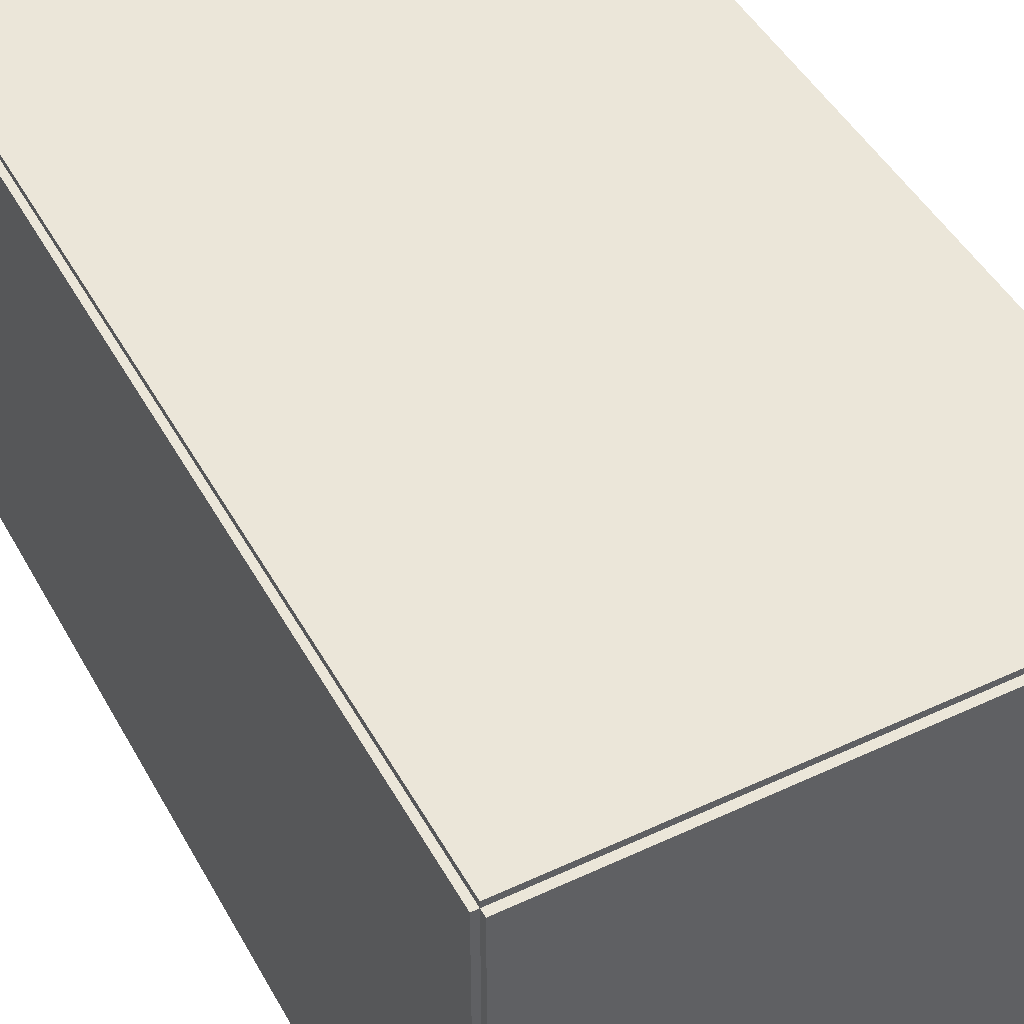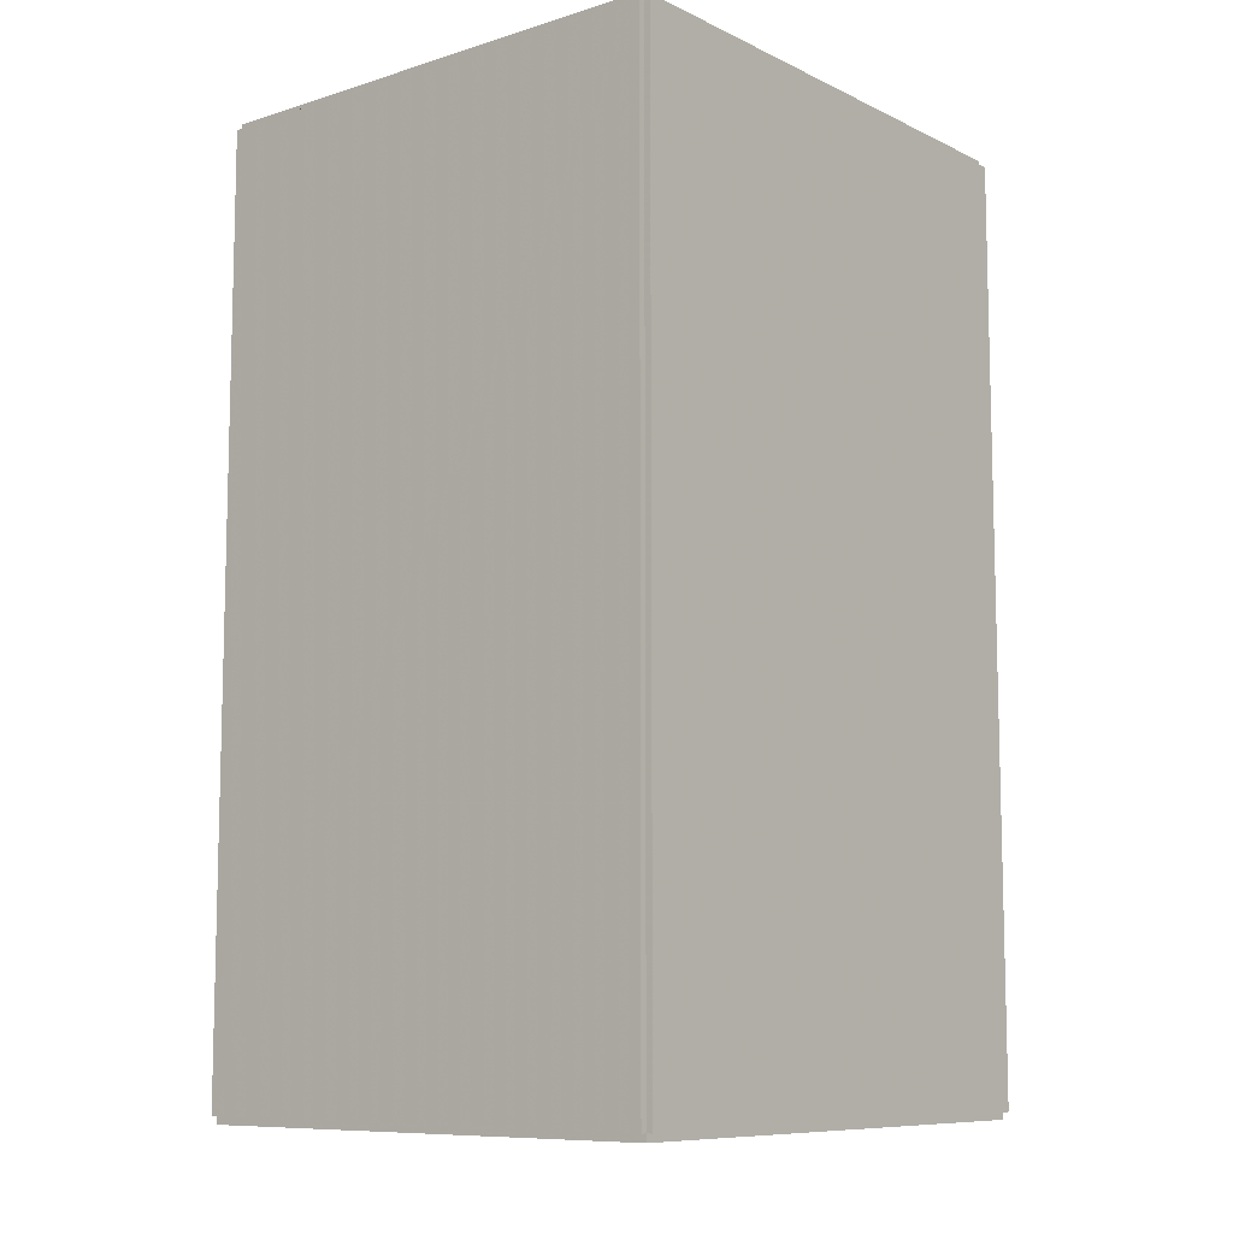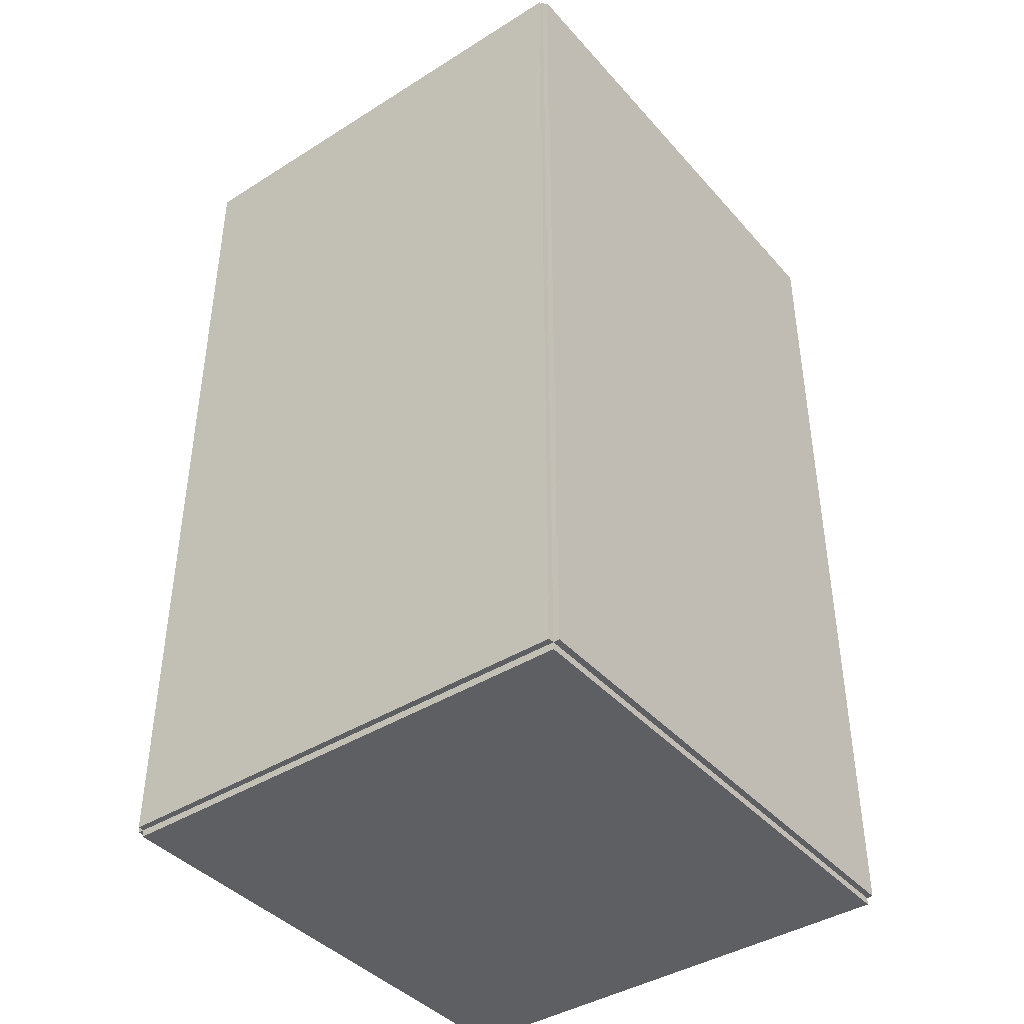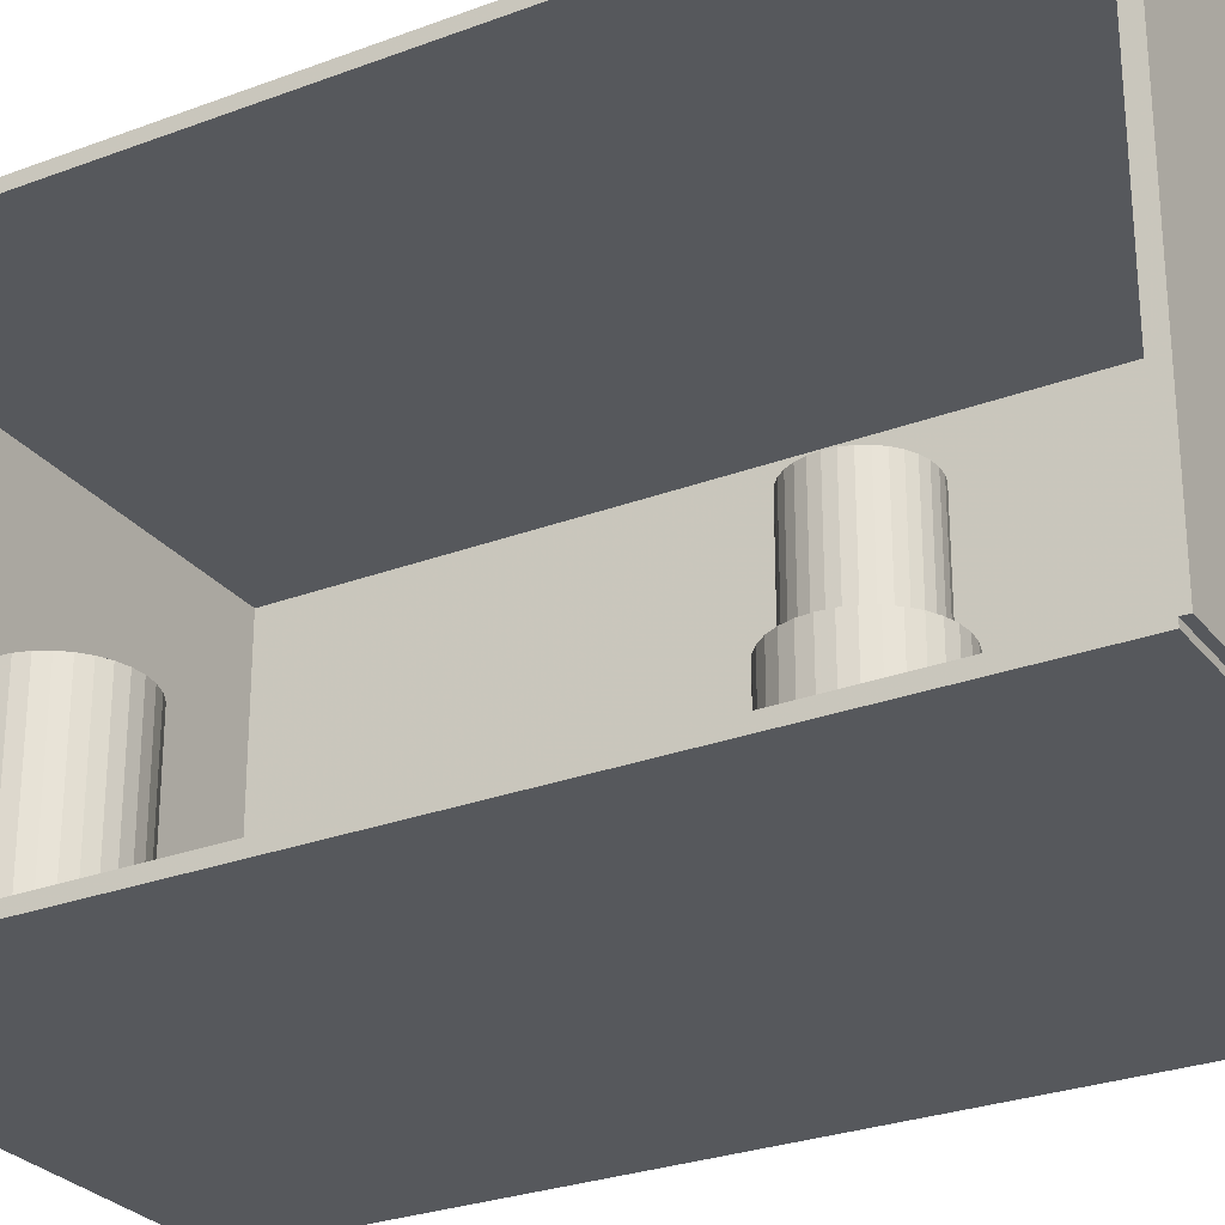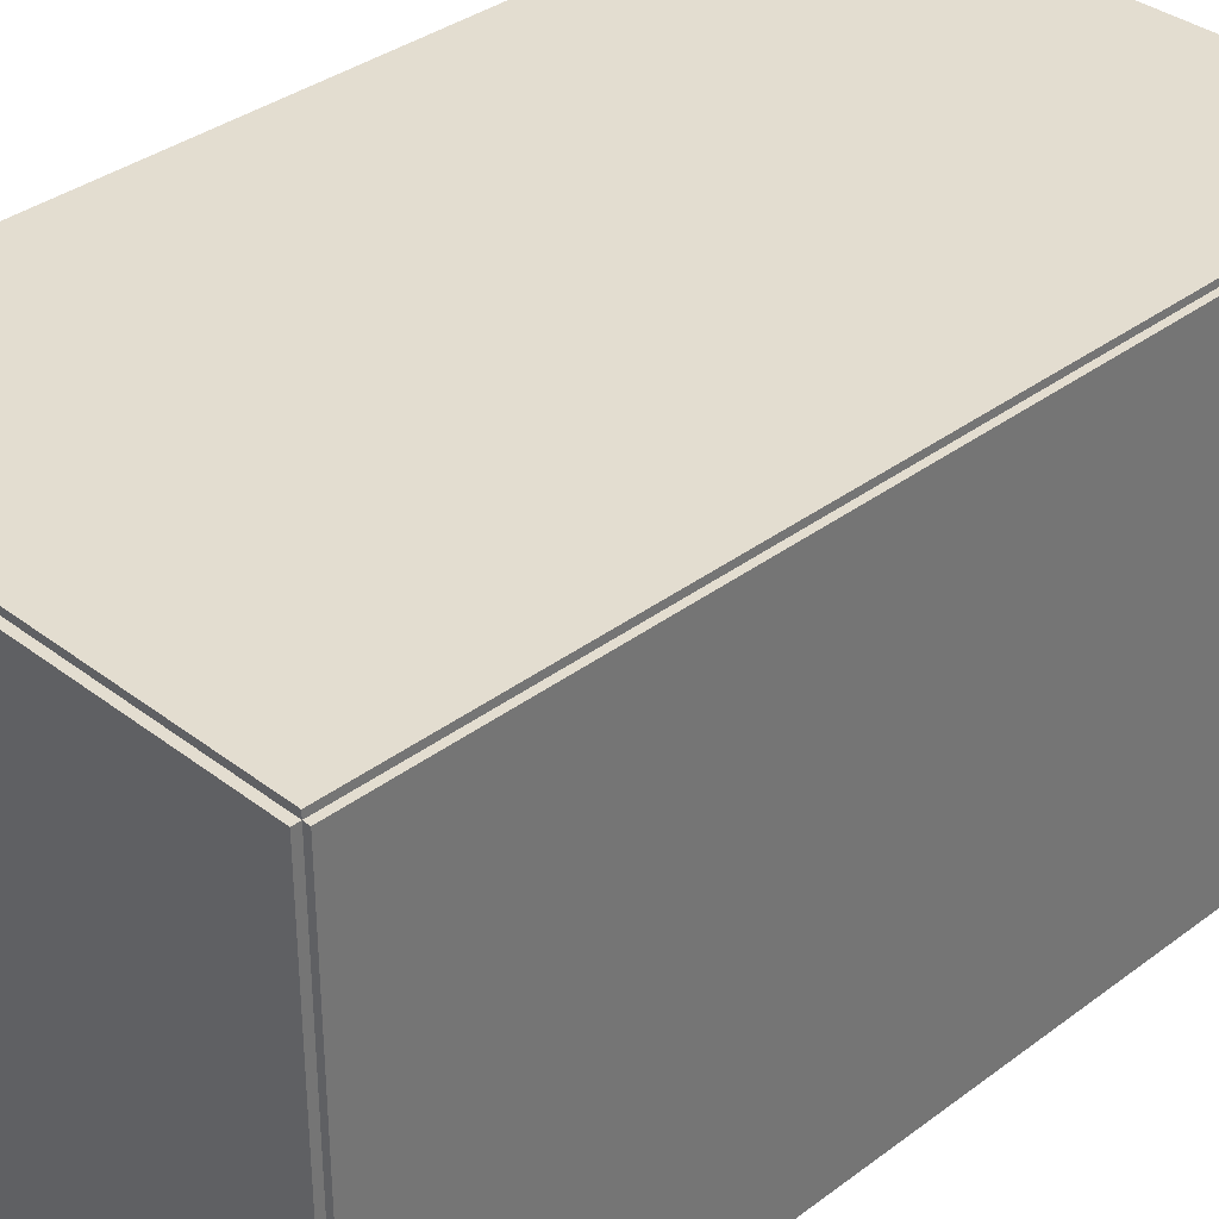
<metadata>
{"format":"obj","ext":"obj","renderer":"f3d","projection":"perspective","resolution":1024,"background":"white","views":[{"elev":46.9,"azim":-27.9,"up":"+Z"},{"elev":-9.2,"azim":-50.7,"up":"+Y"},{"elev":-41.1,"azim":-52.7,"up":"+Y"},{"elev":-27.7,"azim":119.9,"up":"+Z"},{"elev":35.5,"azim":-134.7,"up":"+Z"}]}
</metadata>
<code>
v -0.1019 -0.1757 -0.002405
v -0.1019 -0.1757 0.002405
v -0.1019 0.1757 -0.002405
v -0.1019 0.1757 0.002405
v 0.1019 -0.1757 -0.002405
v 0.1019 -0.1757 0.002405
v 0.1019 0.1757 -0.002405
v 0.1019 0.1757 0.002405
v -0.09953 -0.1757 0
v -0.1043 -0.1757 0
v -0.09953 0.1757 0
v -0.1043 0.1757 0
v -0.09953 -0.1757 0.1875
v -0.1043 -0.1757 0.1875
v -0.09953 0.1757 0.1875
v -0.1043 0.1757 0.1875
v -0.1019 0.173 0.1875
v -0.1019 0.1785 0.1875
v -0.1019 0.173 0
v -0.1019 0.1785 0
v 0.1019 0.173 0.1875
v 0.1019 0.1785 0.1875
v 0.1019 0.173 0
v 0.1019 0.1785 0
v -0.1019 -0.173 0
v -0.1019 -0.1785 0
v -0.1019 -0.173 0.1875
v -0.1019 -0.1785 0.1875
v 0.1019 -0.173 0
v 0.1019 -0.1785 0
v 0.1019 -0.173 0.1875
v 0.1019 -0.1785 0.1875
v -0.1019 -0.1757 0.1851
v -0.1019 -0.1757 0.1899
v -0.1019 0.1757 0.1851
v -0.1019 0.1757 0.1899
v 0.1019 -0.1757 0.1851
v 0.1019 -0.1757 0.1899
v 0.1019 0.1757 0.1851
v 0.1019 0.1757 0.1899
v -0.005328 0.06248 0.00481
v 0.02027 0.06248 0.00481
v 0.02027 0.06248 0.06778
v -0.005328 0.06248 0.06778
v 0.01977 0.06748 0.00481
v 0.01977 0.06748 0.06778
v 0.01832 0.07228 0.00481
v 0.01832 0.07228 0.06778
v 0.01595 0.0767 0.00481
v 0.01595 0.0767 0.06778
v 0.01277 0.08058 0.00481
v 0.01277 0.08058 0.06778
v 0.008891 0.08376 0.00481
v 0.008891 0.08376 0.06778
v 0.004466 0.08613 0.00481
v 0.004466 0.08613 0.06778
v -0.0003351 0.08759 0.00481
v -0.0003351 0.08759 0.06778
v -0.005328 0.08808 0.00481
v -0.005328 0.08808 0.06778
v -0.01032 0.08759 0.00481
v -0.01032 0.08759 0.06778
v -0.01512 0.08613 0.00481
v -0.01512 0.08613 0.06778
v -0.01955 0.08376 0.00481
v -0.01955 0.08376 0.06778
v -0.02343 0.08058 0.00481
v -0.02343 0.08058 0.06778
v -0.02661 0.0767 0.00481
v -0.02661 0.0767 0.06778
v -0.02897 0.07228 0.00481
v -0.02897 0.07228 0.06778
v -0.03043 0.06748 0.00481
v -0.03043 0.06748 0.06778
v -0.03092 0.06248 0.00481
v -0.03092 0.06248 0.06778
v -0.03043 0.05749 0.00481
v -0.03043 0.05749 0.06778
v -0.02897 0.05269 0.00481
v -0.02897 0.05269 0.06778
v -0.02661 0.04826 0.00481
v -0.02661 0.04826 0.06778
v -0.02343 0.04439 0.00481
v -0.02343 0.04439 0.06778
v -0.01955 0.0412 0.00481
v -0.01955 0.0412 0.06778
v -0.01512 0.03884 0.00481
v -0.01512 0.03884 0.06778
v -0.01032 0.03738 0.00481
v -0.01032 0.03738 0.06778
v -0.005328 0.03689 0.00481
v -0.005328 0.03689 0.06778
v -0.0003351 0.03738 0.00481
v -0.0003351 0.03738 0.06778
v 0.004466 0.03884 0.00481
v 0.004466 0.03884 0.06778
v 0.008891 0.0412 0.00481
v 0.008891 0.0412 0.06778
v 0.01277 0.04439 0.00481
v 0.01277 0.04439 0.06778
v 0.01595 0.04826 0.00481
v 0.01595 0.04826 0.06778
v 0.01832 0.05269 0.00481
v 0.01832 0.05269 0.06778
v 0.01977 0.05749 0.00481
v 0.01977 0.05749 0.06778
v -0.005328 0.06248 0.06778
v 0.01443 0.06248 0.06778
v 0.01443 0.06248 0.111
v -0.005328 0.06248 0.111
v 0.01405 0.06634 0.06778
v 0.01405 0.06634 0.111
v 0.01292 0.07004 0.06778
v 0.01292 0.07004 0.111
v 0.0111 0.07346 0.06778
v 0.0111 0.07346 0.111
v 0.008641 0.07645 0.06778
v 0.008641 0.07645 0.111
v 0.005648 0.07891 0.06778
v 0.005648 0.07891 0.111
v 0.002232 0.08074 0.06778
v 0.002232 0.08074 0.111
v -0.001474 0.08186 0.06778
v -0.001474 0.08186 0.111
v -0.005328 0.08224 0.06778
v -0.005328 0.08224 0.111
v -0.009182 0.08186 0.06778
v -0.009182 0.08186 0.111
v -0.01289 0.08074 0.06778
v -0.01289 0.08074 0.111
v -0.0163 0.07891 0.06778
v -0.0163 0.07891 0.111
v -0.0193 0.07645 0.06778
v -0.0193 0.07645 0.111
v -0.02175 0.07346 0.06778
v -0.02175 0.07346 0.111
v -0.02358 0.07004 0.06778
v -0.02358 0.07004 0.111
v -0.0247 0.06634 0.06778
v -0.0247 0.06634 0.111
v -0.02508 0.06248 0.06778
v -0.02508 0.06248 0.111
v -0.0247 0.05863 0.06778
v -0.0247 0.05863 0.111
v -0.02358 0.05492 0.06778
v -0.02358 0.05492 0.111
v -0.02175 0.05151 0.06778
v -0.02175 0.05151 0.111
v -0.0193 0.04851 0.06778
v -0.0193 0.04851 0.111
v -0.0163 0.04606 0.06778
v -0.0163 0.04606 0.111
v -0.01289 0.04423 0.06778
v -0.01289 0.04423 0.111
v -0.009182 0.04311 0.06778
v -0.009182 0.04311 0.111
v -0.005328 0.04273 0.06778
v -0.005328 0.04273 0.111
v -0.001474 0.04311 0.06778
v -0.001474 0.04311 0.111
v 0.002232 0.04423 0.06778
v 0.002232 0.04423 0.111
v 0.005648 0.04606 0.06778
v 0.005648 0.04606 0.111
v 0.008641 0.04851 0.06778
v 0.008641 0.04851 0.111
v 0.0111 0.05151 0.06778
v 0.0111 0.05151 0.111
v 0.01292 0.05492 0.06778
v 0.01292 0.05492 0.111
v 0.01405 0.05863 0.06778
v 0.01405 0.05863 0.111
v 0.01735 -0.1455 0.00481
v 0.04329 -0.1455 0.00481
v 0.04329 -0.1455 0.09958
v 0.01735 -0.1455 0.09958
v 0.04279 -0.1405 0.00481
v 0.04279 -0.1405 0.09958
v 0.04131 -0.1356 0.00481
v 0.04131 -0.1356 0.09958
v 0.03891 -0.1311 0.00481
v 0.03891 -0.1311 0.09958
v 0.03569 -0.1272 0.00481
v 0.03569 -0.1272 0.09958
v 0.03176 -0.124 0.00481
v 0.03176 -0.124 0.09958
v 0.02728 -0.1216 0.00481
v 0.02728 -0.1216 0.09958
v 0.02241 -0.1201 0.00481
v 0.02241 -0.1201 0.09958
v 0.01735 -0.1196 0.00481
v 0.01735 -0.1196 0.09958
v 0.01229 -0.1201 0.00481
v 0.01229 -0.1201 0.09958
v 0.007427 -0.1216 0.00481
v 0.007427 -0.1216 0.09958
v 0.002943 -0.124 0.00481
v 0.002943 -0.124 0.09958
v -0.000987 -0.1272 0.00481
v -0.000987 -0.1272 0.09958
v -0.004212 -0.1311 0.00481
v -0.004212 -0.1311 0.09958
v -0.006609 -0.1356 0.00481
v -0.006609 -0.1356 0.09958
v -0.008085 -0.1405 0.00481
v -0.008085 -0.1405 0.09958
v -0.008583 -0.1455 0.00481
v -0.008583 -0.1455 0.09958
v -0.008085 -0.1506 0.00481
v -0.008085 -0.1506 0.09958
v -0.006609 -0.1555 0.00481
v -0.006609 -0.1555 0.09958
v -0.004212 -0.1599 0.00481
v -0.004212 -0.1599 0.09958
v -0.000987 -0.1639 0.00481
v -0.000987 -0.1639 0.09958
v 0.002943 -0.1671 0.00481
v 0.002943 -0.1671 0.09958
v 0.007427 -0.1695 0.00481
v 0.007427 -0.1695 0.09958
v 0.01229 -0.171 0.00481
v 0.01229 -0.171 0.09958
v 0.01735 -0.1715 0.00481
v 0.01735 -0.1715 0.09958
v 0.02241 -0.171 0.00481
v 0.02241 -0.171 0.09958
v 0.02728 -0.1695 0.00481
v 0.02728 -0.1695 0.09958
v 0.03176 -0.1671 0.00481
v 0.03176 -0.1671 0.09958
v 0.03569 -0.1639 0.00481
v 0.03569 -0.1639 0.09958
v 0.03891 -0.1599 0.00481
v 0.03891 -0.1599 0.09958
v 0.04131 -0.1555 0.00481
v 0.04131 -0.1555 0.09958
v 0.04279 -0.1506 0.00481
v 0.04279 -0.1506 0.09958
f 2 4 1
f 5 2 1
f 1 4 3
f 3 5 1
f 2 8 4
f 6 2 5
f 6 8 2
f 4 8 3
f 7 5 3
f 3 8 7
f 7 6 5
f 8 6 7
f 10 12 9
f 13 10 9
f 9 12 11
f 11 13 9
f 10 16 12
f 14 10 13
f 14 16 10
f 12 16 11
f 15 13 11
f 11 16 15
f 15 14 13
f 16 14 15
f 18 20 17
f 21 18 17
f 17 20 19
f 19 21 17
f 18 24 20
f 22 18 21
f 22 24 18
f 20 24 19
f 23 21 19
f 19 24 23
f 23 22 21
f 24 22 23
f 26 28 25
f 29 26 25
f 25 28 27
f 27 29 25
f 26 32 28
f 30 26 29
f 30 32 26
f 28 32 27
f 31 29 27
f 27 32 31
f 31 30 29
f 32 30 31
f 34 36 33
f 37 34 33
f 33 36 35
f 35 37 33
f 34 40 36
f 38 34 37
f 38 40 34
f 36 40 35
f 39 37 35
f 35 40 39
f 39 38 37
f 40 38 39
f 42 41 45
f 42 45 43
f 43 45 46
f 43 46 44
f 45 41 47
f 45 47 46
f 46 47 48
f 46 48 44
f 47 41 49
f 47 49 48
f 48 49 50
f 48 50 44
f 49 41 51
f 49 51 50
f 50 51 52
f 50 52 44
f 51 41 53
f 51 53 52
f 52 53 54
f 52 54 44
f 53 41 55
f 53 55 54
f 54 55 56
f 54 56 44
f 55 41 57
f 55 57 56
f 56 57 58
f 56 58 44
f 57 41 59
f 57 59 58
f 58 59 60
f 58 60 44
f 59 41 61
f 59 61 60
f 60 61 62
f 60 62 44
f 61 41 63
f 61 63 62
f 62 63 64
f 62 64 44
f 63 41 65
f 63 65 64
f 64 65 66
f 64 66 44
f 65 41 67
f 65 67 66
f 66 67 68
f 66 68 44
f 67 41 69
f 67 69 68
f 68 69 70
f 68 70 44
f 69 41 71
f 69 71 70
f 70 71 72
f 70 72 44
f 71 41 73
f 71 73 72
f 72 73 74
f 72 74 44
f 73 41 75
f 73 75 74
f 74 75 76
f 74 76 44
f 75 41 77
f 75 77 76
f 76 77 78
f 76 78 44
f 77 41 79
f 77 79 78
f 78 79 80
f 78 80 44
f 79 41 81
f 79 81 80
f 80 81 82
f 80 82 44
f 81 41 83
f 81 83 82
f 82 83 84
f 82 84 44
f 83 41 85
f 83 85 84
f 84 85 86
f 84 86 44
f 85 41 87
f 85 87 86
f 86 87 88
f 86 88 44
f 87 41 89
f 87 89 88
f 88 89 90
f 88 90 44
f 89 41 91
f 89 91 90
f 90 91 92
f 90 92 44
f 91 41 93
f 91 93 92
f 92 93 94
f 92 94 44
f 93 41 95
f 93 95 94
f 94 95 96
f 94 96 44
f 95 41 97
f 95 97 96
f 96 97 98
f 96 98 44
f 97 41 99
f 97 99 98
f 98 99 100
f 98 100 44
f 99 41 101
f 99 101 100
f 100 101 102
f 100 102 44
f 101 41 103
f 101 103 102
f 102 103 104
f 102 104 44
f 103 41 105
f 103 105 104
f 104 105 106
f 104 106 44
f 105 41 42
f 105 42 106
f 106 42 43
f 106 43 44
f 108 107 111
f 108 111 109
f 109 111 112
f 109 112 110
f 111 107 113
f 111 113 112
f 112 113 114
f 112 114 110
f 113 107 115
f 113 115 114
f 114 115 116
f 114 116 110
f 115 107 117
f 115 117 116
f 116 117 118
f 116 118 110
f 117 107 119
f 117 119 118
f 118 119 120
f 118 120 110
f 119 107 121
f 119 121 120
f 120 121 122
f 120 122 110
f 121 107 123
f 121 123 122
f 122 123 124
f 122 124 110
f 123 107 125
f 123 125 124
f 124 125 126
f 124 126 110
f 125 107 127
f 125 127 126
f 126 127 128
f 126 128 110
f 127 107 129
f 127 129 128
f 128 129 130
f 128 130 110
f 129 107 131
f 129 131 130
f 130 131 132
f 130 132 110
f 131 107 133
f 131 133 132
f 132 133 134
f 132 134 110
f 133 107 135
f 133 135 134
f 134 135 136
f 134 136 110
f 135 107 137
f 135 137 136
f 136 137 138
f 136 138 110
f 137 107 139
f 137 139 138
f 138 139 140
f 138 140 110
f 139 107 141
f 139 141 140
f 140 141 142
f 140 142 110
f 141 107 143
f 141 143 142
f 142 143 144
f 142 144 110
f 143 107 145
f 143 145 144
f 144 145 146
f 144 146 110
f 145 107 147
f 145 147 146
f 146 147 148
f 146 148 110
f 147 107 149
f 147 149 148
f 148 149 150
f 148 150 110
f 149 107 151
f 149 151 150
f 150 151 152
f 150 152 110
f 151 107 153
f 151 153 152
f 152 153 154
f 152 154 110
f 153 107 155
f 153 155 154
f 154 155 156
f 154 156 110
f 155 107 157
f 155 157 156
f 156 157 158
f 156 158 110
f 157 107 159
f 157 159 158
f 158 159 160
f 158 160 110
f 159 107 161
f 159 161 160
f 160 161 162
f 160 162 110
f 161 107 163
f 161 163 162
f 162 163 164
f 162 164 110
f 163 107 165
f 163 165 164
f 164 165 166
f 164 166 110
f 165 107 167
f 165 167 166
f 166 167 168
f 166 168 110
f 167 107 169
f 167 169 168
f 168 169 170
f 168 170 110
f 169 107 171
f 169 171 170
f 170 171 172
f 170 172 110
f 171 107 108
f 171 108 172
f 172 108 109
f 172 109 110
f 174 173 177
f 174 177 175
f 175 177 178
f 175 178 176
f 177 173 179
f 177 179 178
f 178 179 180
f 178 180 176
f 179 173 181
f 179 181 180
f 180 181 182
f 180 182 176
f 181 173 183
f 181 183 182
f 182 183 184
f 182 184 176
f 183 173 185
f 183 185 184
f 184 185 186
f 184 186 176
f 185 173 187
f 185 187 186
f 186 187 188
f 186 188 176
f 187 173 189
f 187 189 188
f 188 189 190
f 188 190 176
f 189 173 191
f 189 191 190
f 190 191 192
f 190 192 176
f 191 173 193
f 191 193 192
f 192 193 194
f 192 194 176
f 193 173 195
f 193 195 194
f 194 195 196
f 194 196 176
f 195 173 197
f 195 197 196
f 196 197 198
f 196 198 176
f 197 173 199
f 197 199 198
f 198 199 200
f 198 200 176
f 199 173 201
f 199 201 200
f 200 201 202
f 200 202 176
f 201 173 203
f 201 203 202
f 202 203 204
f 202 204 176
f 203 173 205
f 203 205 204
f 204 205 206
f 204 206 176
f 205 173 207
f 205 207 206
f 206 207 208
f 206 208 176
f 207 173 209
f 207 209 208
f 208 209 210
f 208 210 176
f 209 173 211
f 209 211 210
f 210 211 212
f 210 212 176
f 211 173 213
f 211 213 212
f 212 213 214
f 212 214 176
f 213 173 215
f 213 215 214
f 214 215 216
f 214 216 176
f 215 173 217
f 215 217 216
f 216 217 218
f 216 218 176
f 217 173 219
f 217 219 218
f 218 219 220
f 218 220 176
f 219 173 221
f 219 221 220
f 220 221 222
f 220 222 176
f 221 173 223
f 221 223 222
f 222 223 224
f 222 224 176
f 223 173 225
f 223 225 224
f 224 225 226
f 224 226 176
f 225 173 227
f 225 227 226
f 226 227 228
f 226 228 176
f 227 173 229
f 227 229 228
f 228 229 230
f 228 230 176
f 229 173 231
f 229 231 230
f 230 231 232
f 230 232 176
f 231 173 233
f 231 233 232
f 232 233 234
f 232 234 176
f 233 173 235
f 233 235 234
f 234 235 236
f 234 236 176
f 235 173 237
f 235 237 236
f 236 237 238
f 236 238 176
f 237 173 174
f 237 174 238
f 238 174 175
f 238 175 176

</code>
